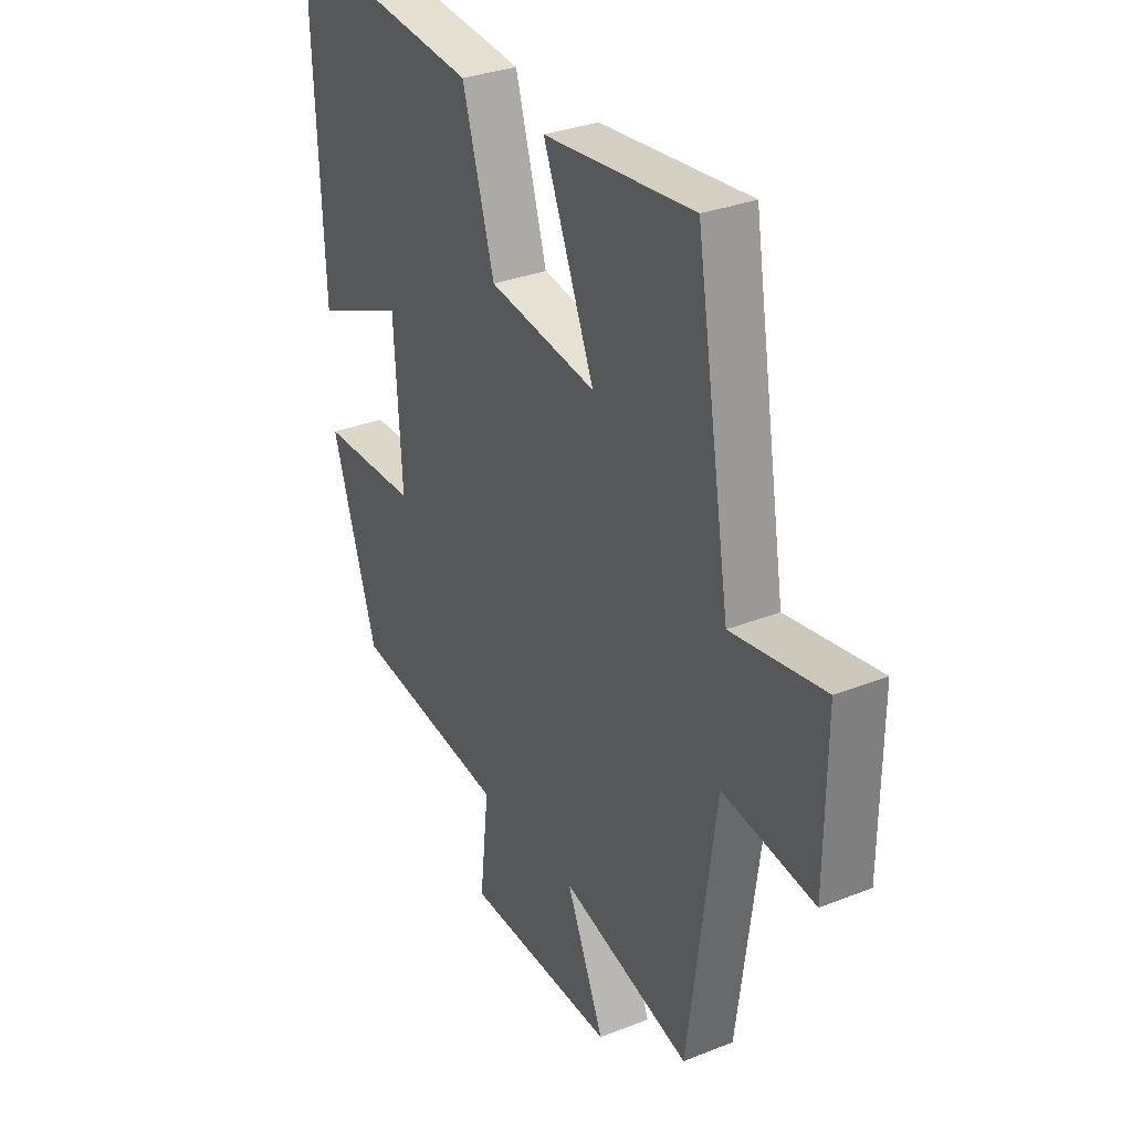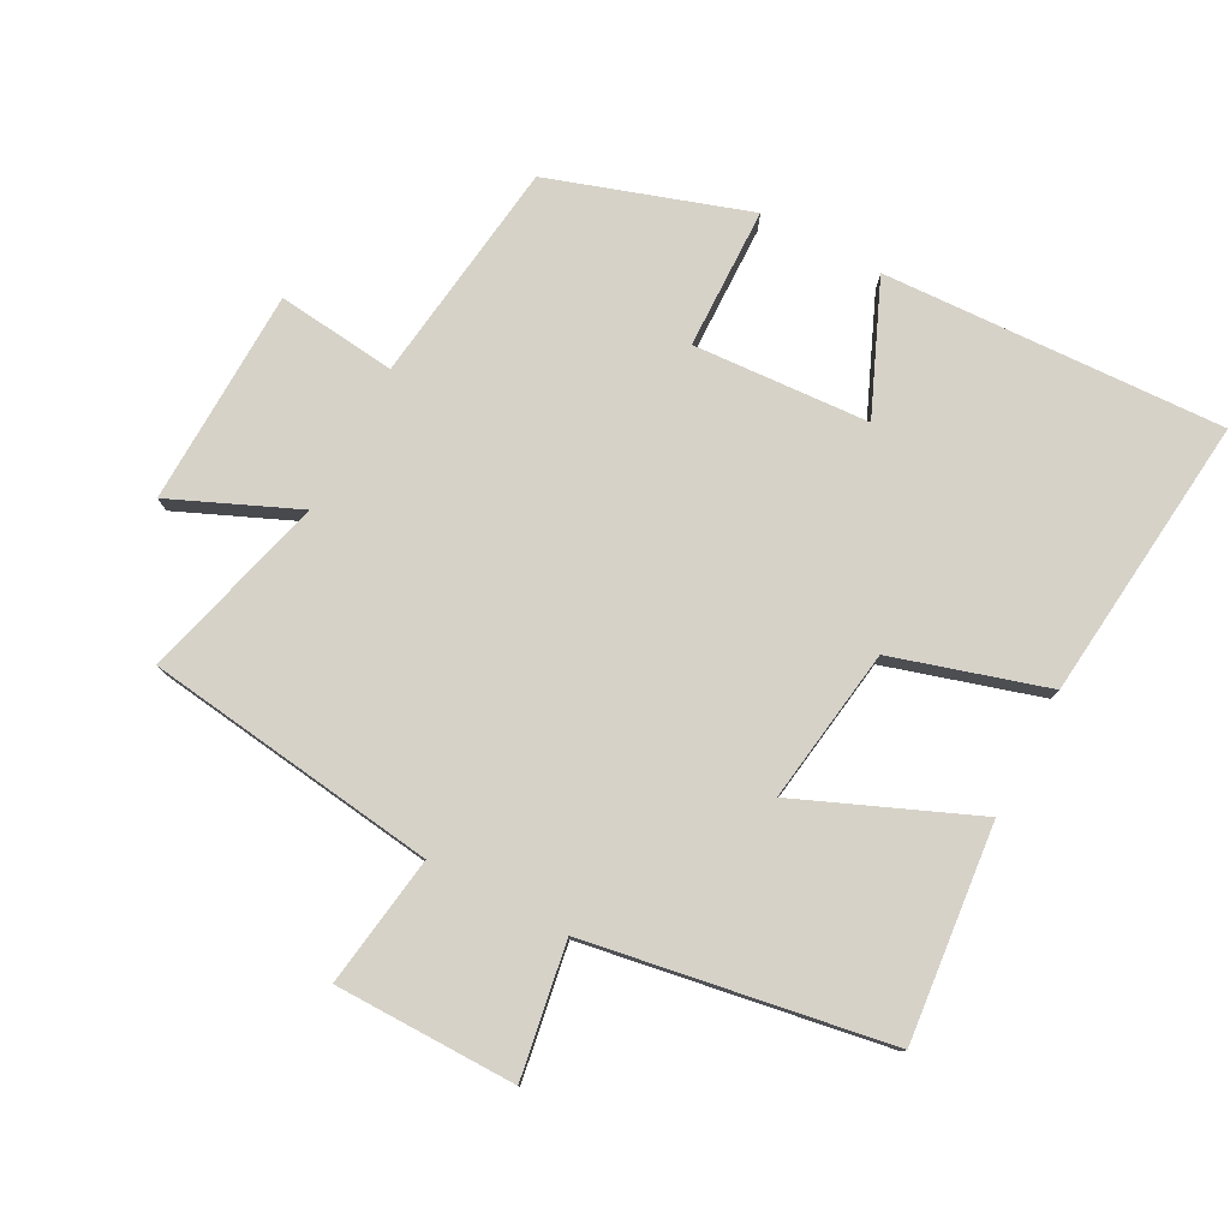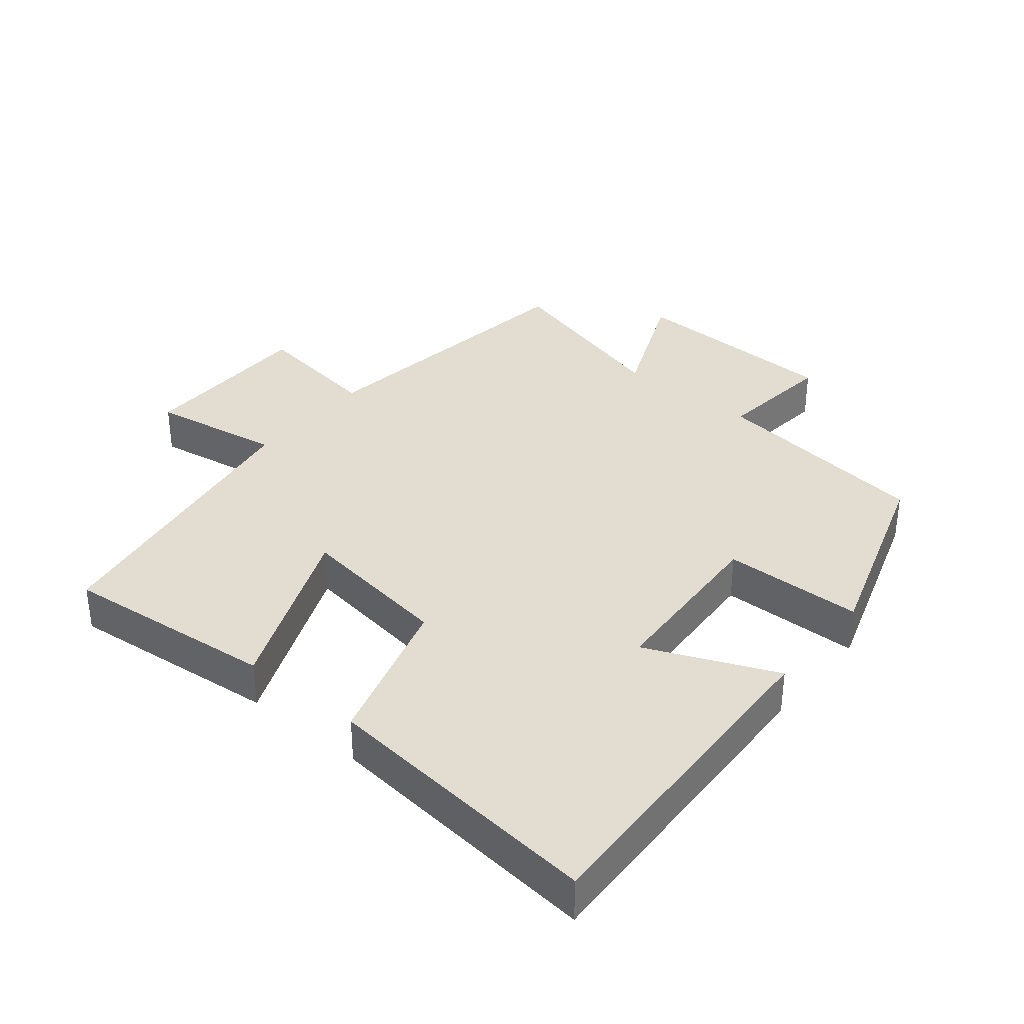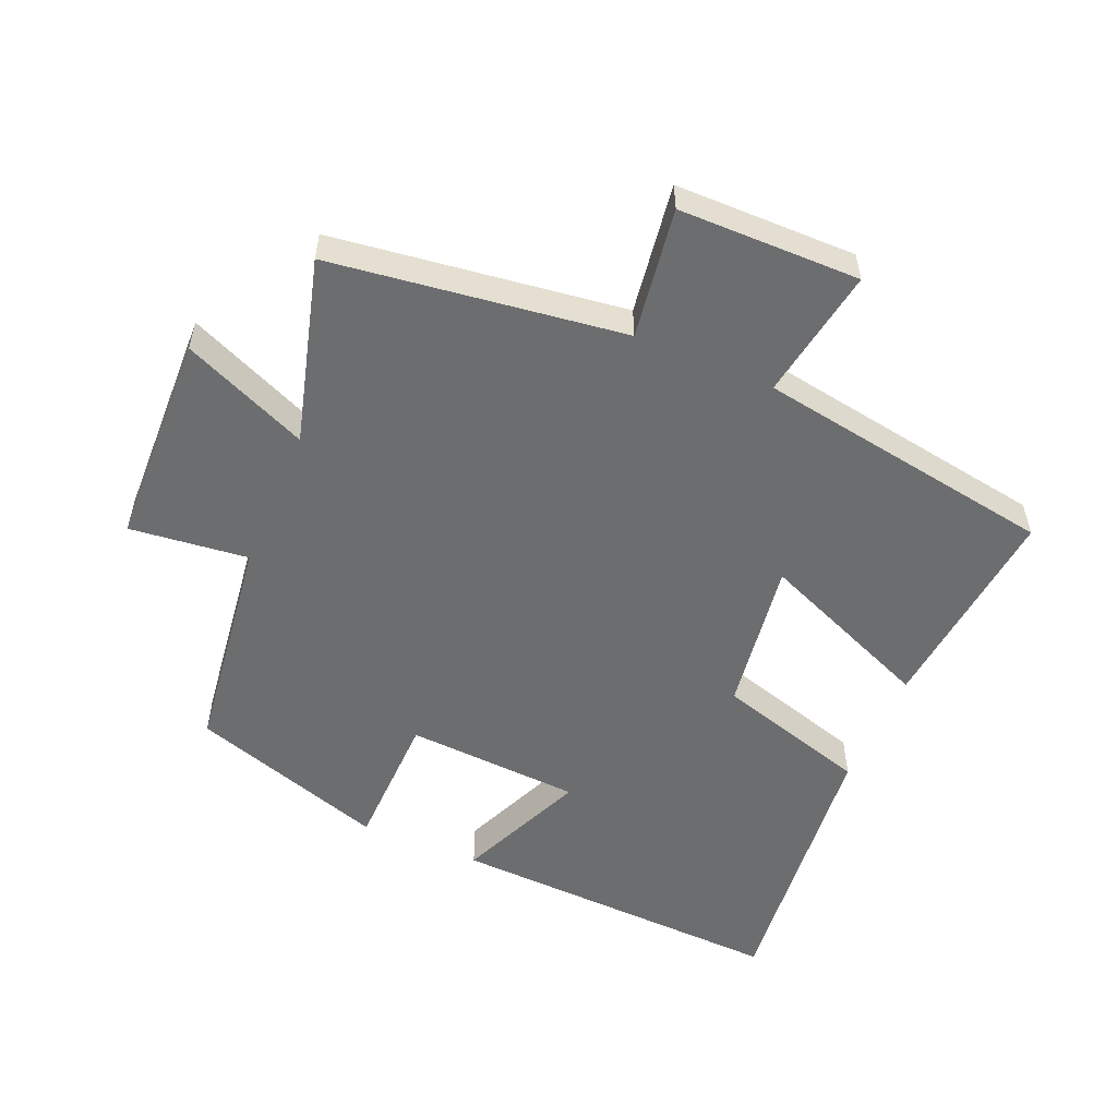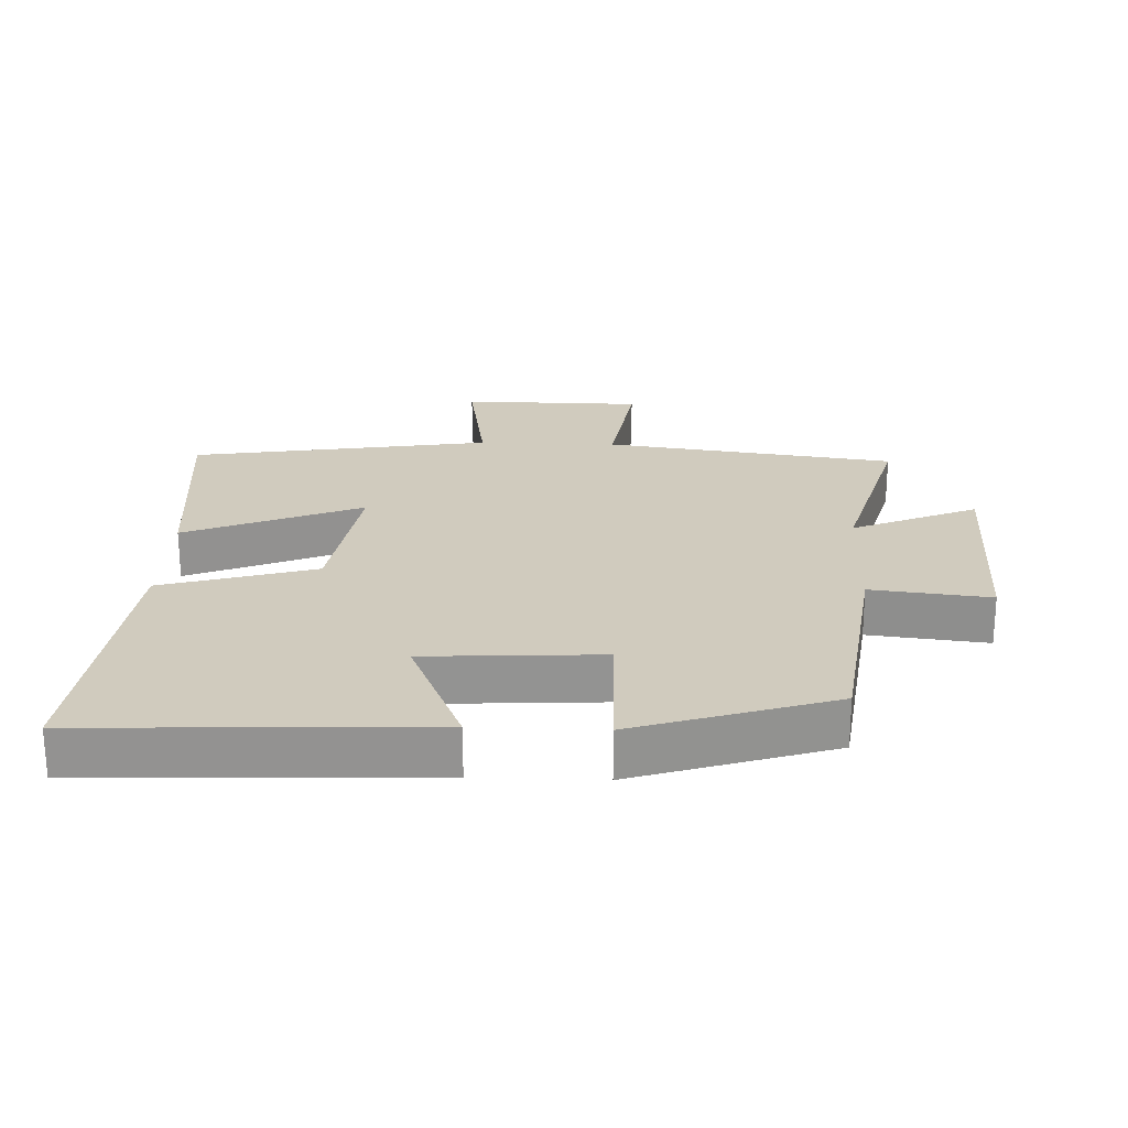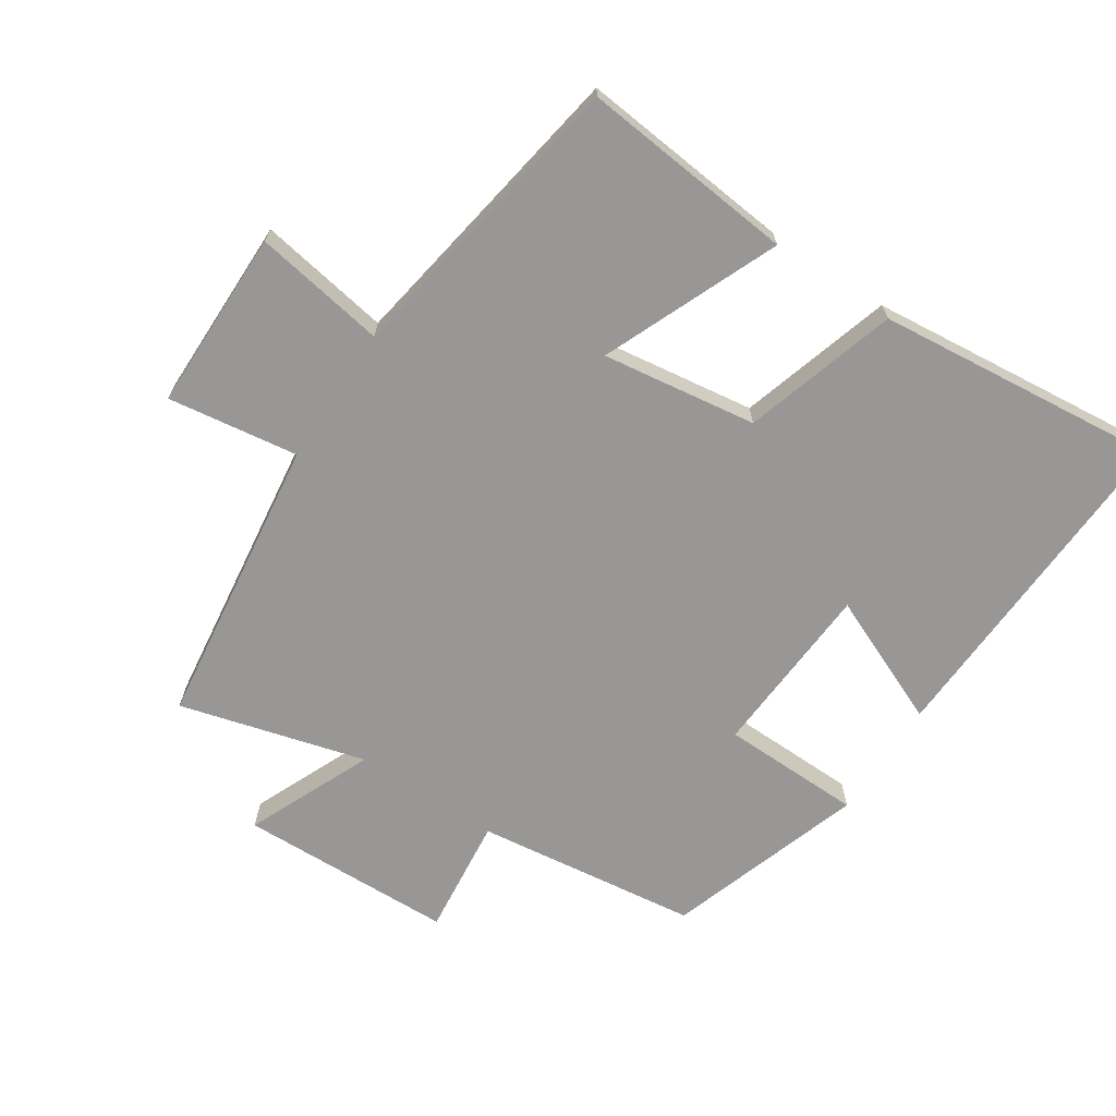
<metadata>
{"format":"obj","ext":"obj","renderer":"f3d","projection":"perspective","resolution":1024,"background":"white","views":[{"elev":31.4,"azim":-119.4,"up":"+Z"},{"elev":78.3,"azim":-62.1,"up":"+Y"},{"elev":35.1,"azim":39.4,"up":"+Y"},{"elev":-53.9,"azim":-113.1,"up":"+Y"},{"elev":23.5,"azim":92.3,"up":"+Y"},{"elev":-68.2,"azim":-33.5,"up":"+Y"}]}
</metadata>
<code>
v 0.402 0.07 -0.456
v 0.064 0.07 -0.5
v 0.084 0.07 -0.68
v -0.242 0.07 -0.69
v -0.16 0.07 -0.5
v -0.441 0.07 -0.577
v -0.5 0.07 -0.135
v -0.698 0.07 -0.164
v -0.7 0.07 0.11
v -0.5 0.07 0.077
v -0.425 0.07 0.532
v -0.101 0.07 0.5
v -0.212 0.07 0.234
v 0.022 0.07 0.268
v 0.091 0.07 0.5
v 0.522 0.07 0.545
v 0.5 0.07 0.029
v 0.303 0.07 0.113
v 0.287 0.07 -0.153
v 0.5 0.07 -0.157
v 0.402 0 -0.456
v 0.064 0 -0.5
v 0.084 0 -0.68
v -0.242 0 -0.69
v -0.16 0 -0.5
v -0.441 0 -0.577
v -0.5 0 -0.135
v -0.698 0 -0.164
v -0.7 0 0.11
v -0.5 0 0.077
v -0.425 0 0.532
v -0.101 0 0.5
v -0.212 0 0.234
v 0.022 0 0.268
v 0.091 0 0.5
v 0.522 0 0.545
v 0.5 0 0.029
v 0.303 0 0.113
v 0.287 0 -0.153
v 0.5 0 -0.157
f 19 20 1 2
f 18 19 2
f 16 17 18
f 15 16 18
f 14 15 18
f 13 14 18 2
f 10 11 12 13
f 10 13 2 3
f 7 8 9 10
f 5 6 7 10
f 5 10 3
f 3 4 5
f 22 21 40 39
f 22 39 38
f 38 37 36
f 38 36 35
f 38 35 34
f 22 38 34 33
f 33 32 31 30
f 23 22 33 30
f 30 29 28 27
f 30 27 26 25
f 23 30 25
f 25 24 23
f 1 21 22 2
f 2 22 23 3
f 3 23 24 4
f 4 24 25 5
f 5 25 26 6
f 6 26 27 7
f 7 27 28 8
f 8 28 29 9
f 9 29 30 10
f 10 30 31 11
f 11 31 32 12
f 12 32 33 13
f 13 33 34 14
f 14 34 35 15
f 15 35 36 16
f 16 36 37 17
f 17 37 38 18
f 18 38 39 19
f 19 39 40 20
f 20 40 21 1

</code>
